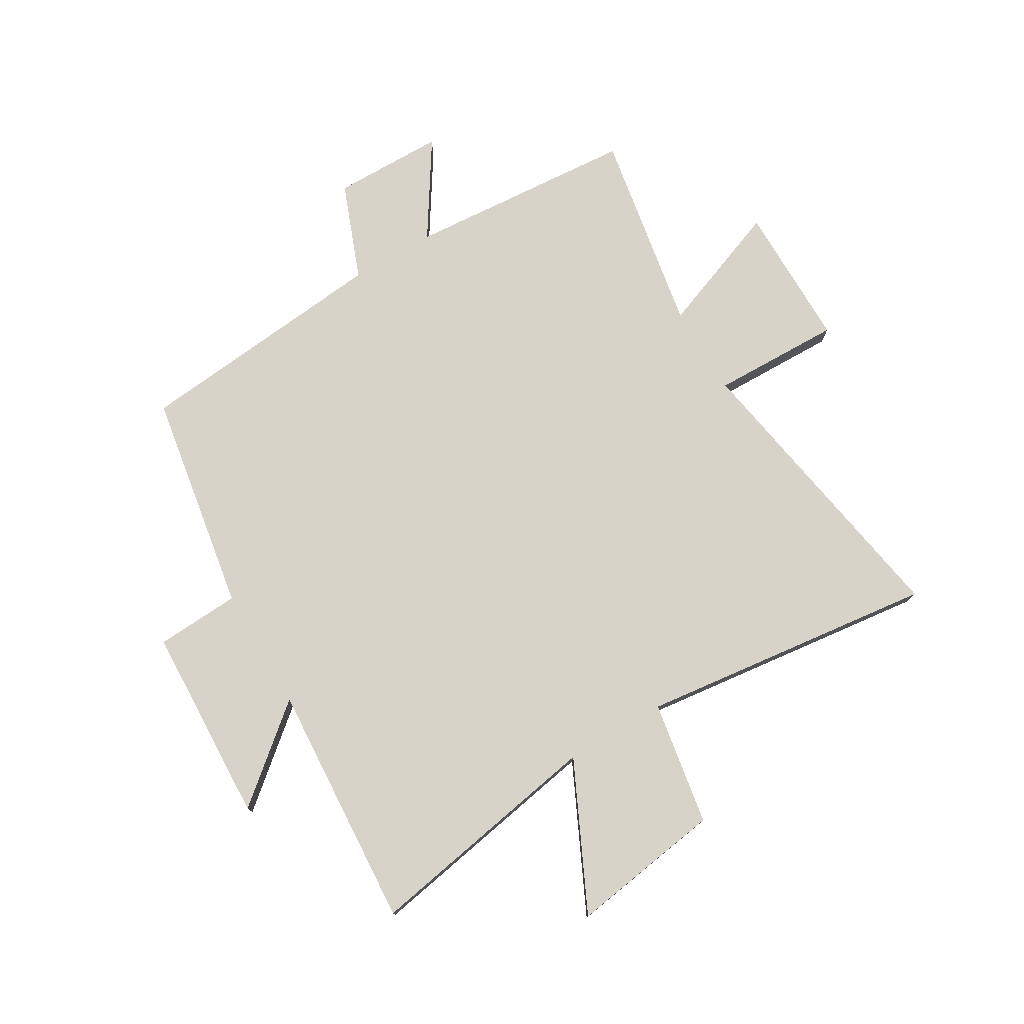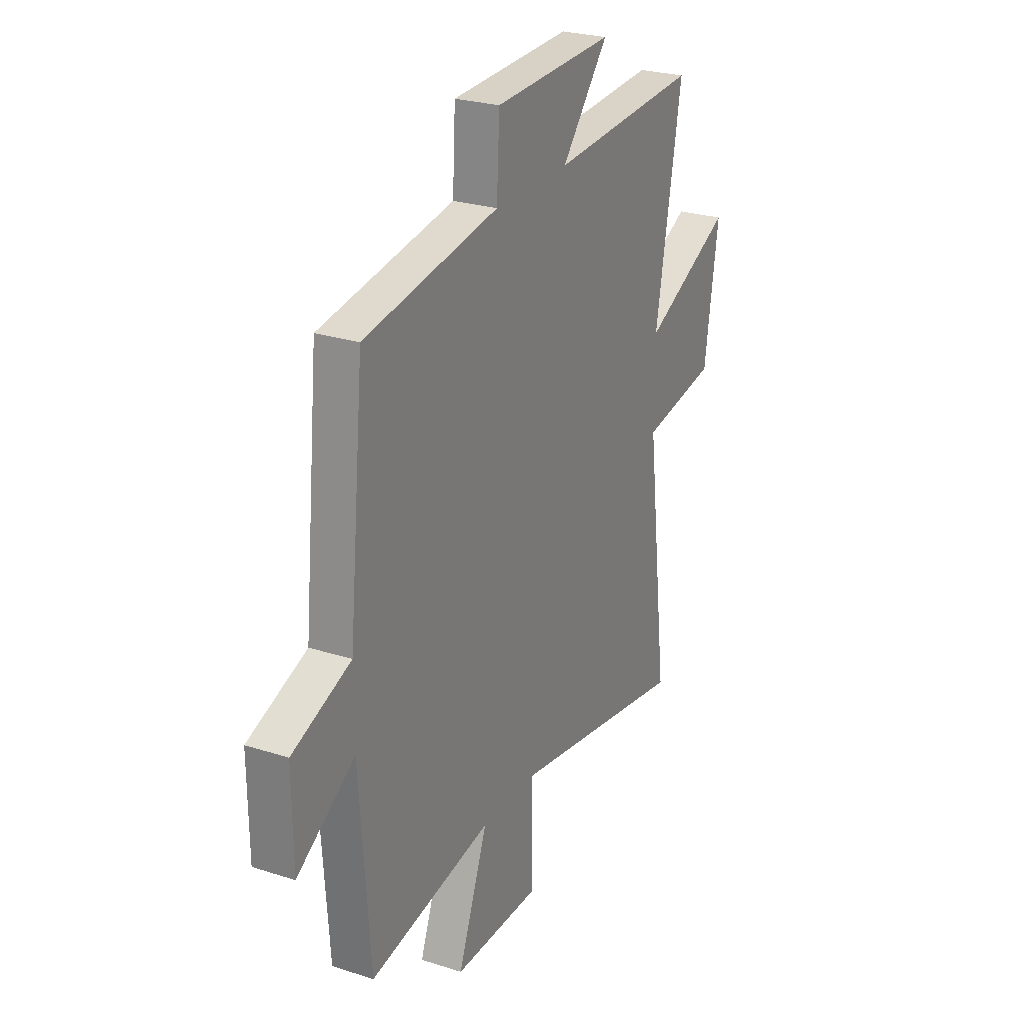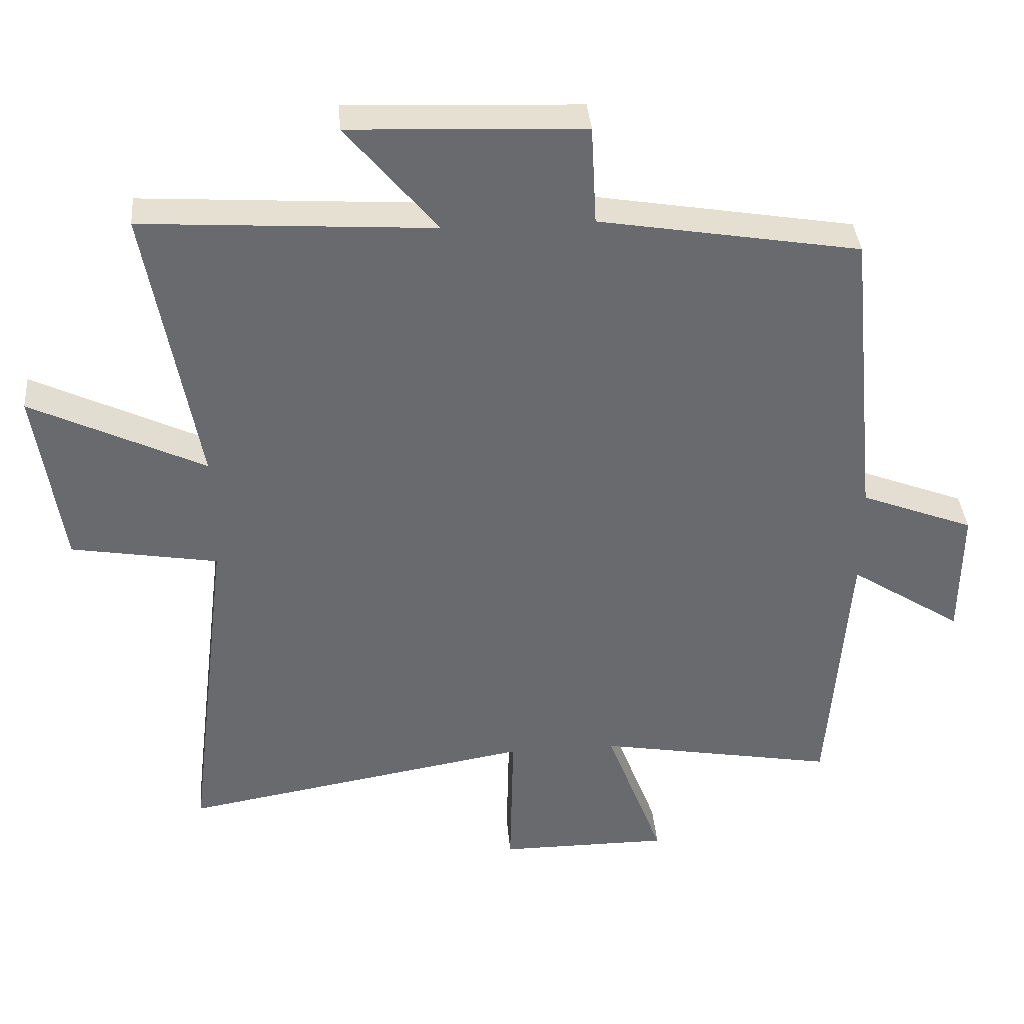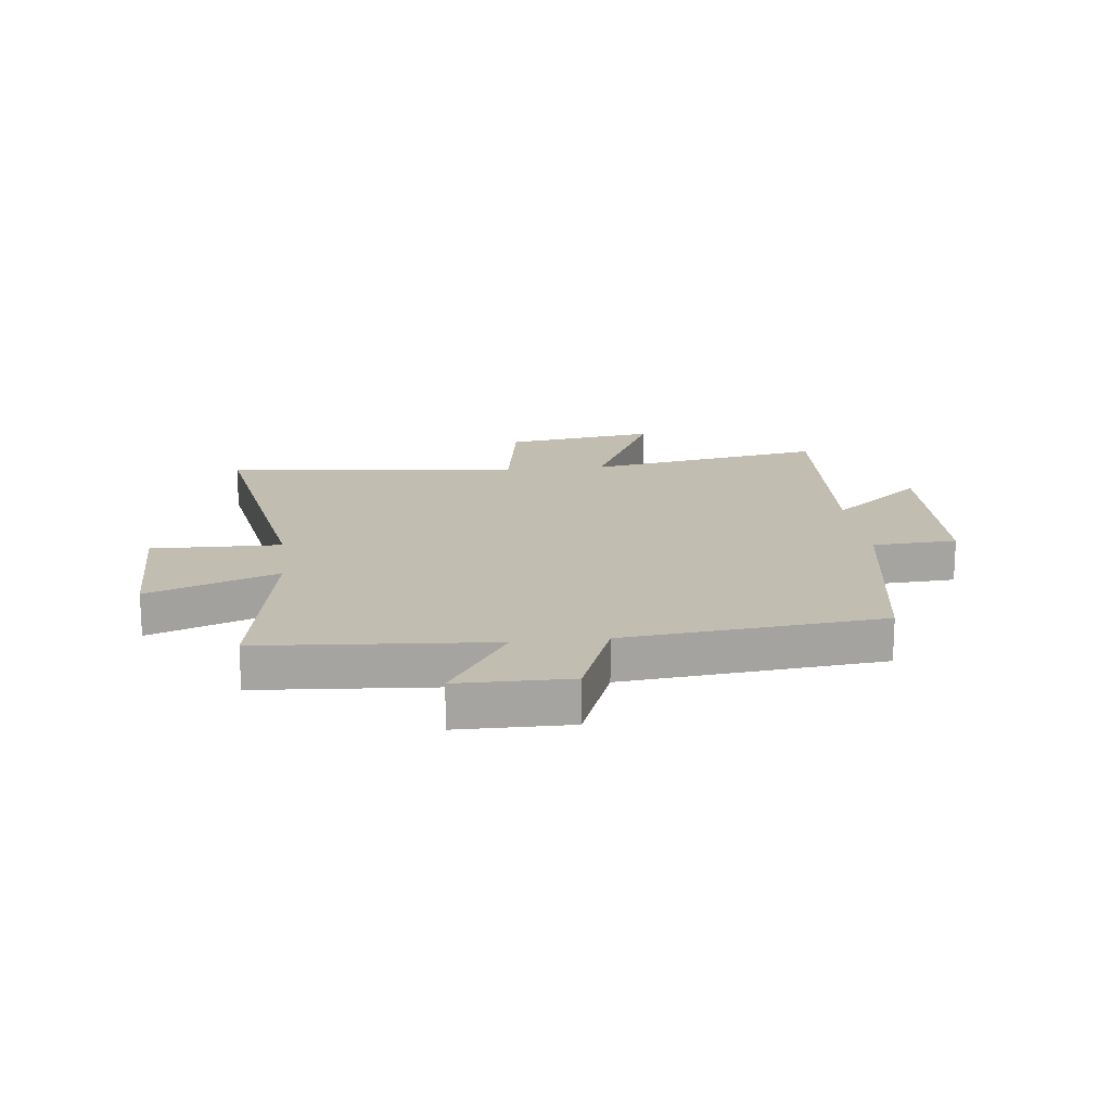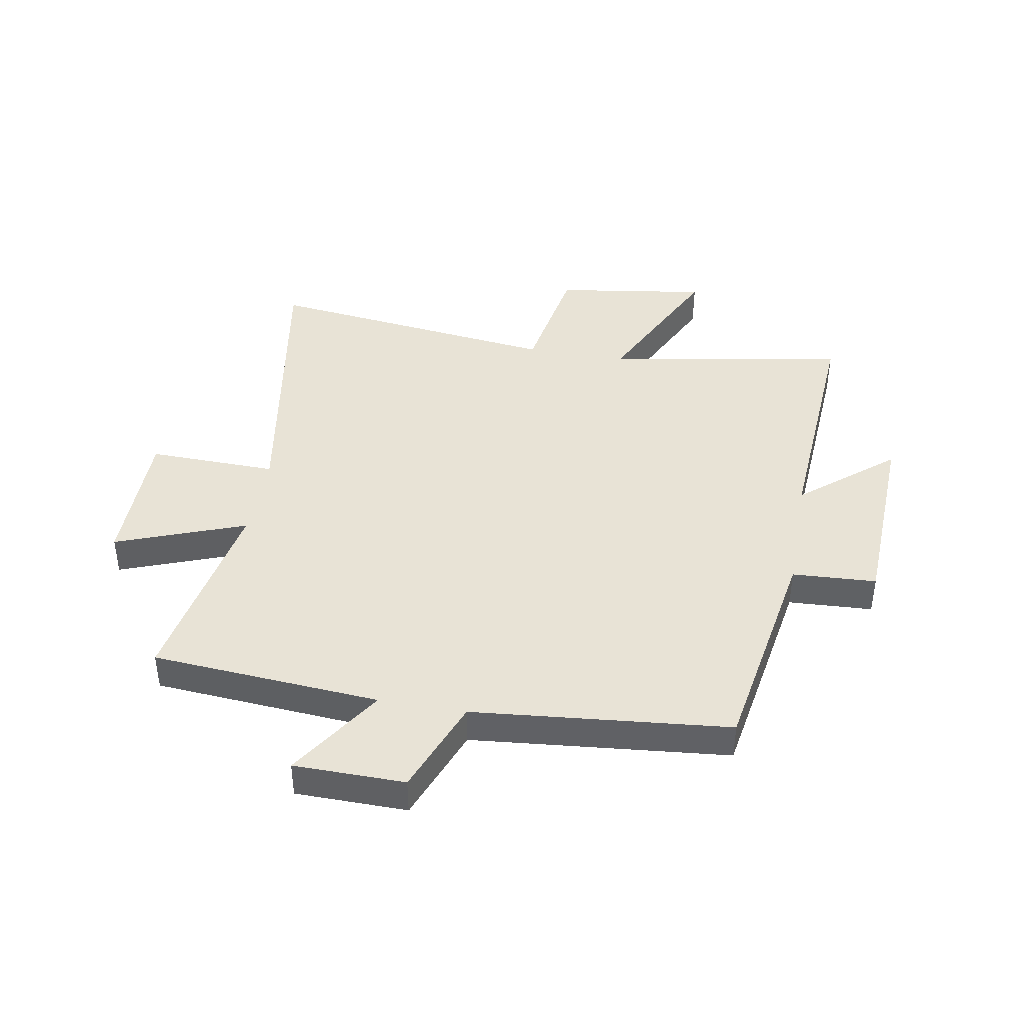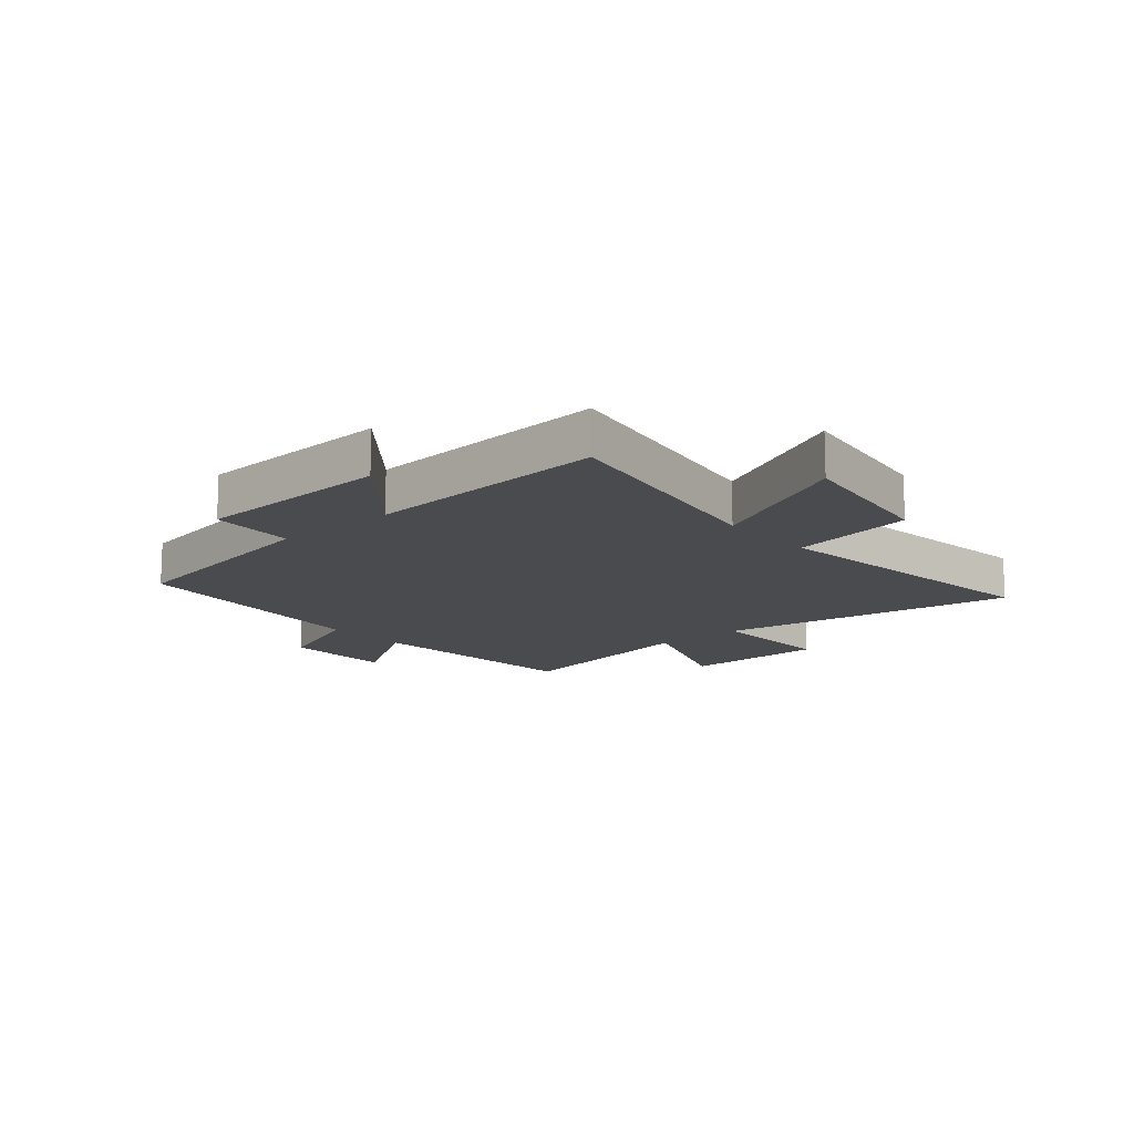
<metadata>
{"format":"obj","ext":"obj","renderer":"f3d","projection":"perspective","resolution":1024,"background":"white","views":[{"elev":76.6,"azim":59.4,"up":"+Y"},{"elev":25.8,"azim":-62.9,"up":"+Z"},{"elev":37.2,"azim":175.2,"up":"+Z"},{"elev":17.0,"azim":-96.6,"up":"+Y"},{"elev":41.9,"azim":-79.9,"up":"+Y"},{"elev":-13.8,"azim":41.0,"up":"+Y"}]}
</metadata>
<code>
v -0.456 0.07 0.435
v -0.071 0.07 0.5
v -0.063 0.07 0.647
v 0.281 0.07 0.661
v 0.147 0.07 0.5
v 0.575 0.07 0.528
v 0.5 0.07 0.109
v 0.756 0.07 0.232
v 0.716 0.07 -0.034
v 0.5 0.07 -0.071
v 0.563 0.07 -0.588
v 0.045 0.07 -0.5
v 0.05 0.07 -0.725
v -0.202 0.07 -0.725
v -0.117 0.07 -0.5
v -0.47 0.07 -0.563
v -0.5 0.07 -0.164
v -0.666 0.07 -0.271
v -0.668 0.07 -0.077
v -0.5 0.07 -0.012
v -0.456 0 0.435
v -0.071 0 0.5
v -0.063 0 0.647
v 0.281 0 0.661
v 0.147 0 0.5
v 0.575 0 0.528
v 0.5 0 0.109
v 0.756 0 0.232
v 0.716 0 -0.034
v 0.5 0 -0.071
v 0.563 0 -0.588
v 0.045 0 -0.5
v 0.05 0 -0.725
v -0.202 0 -0.725
v -0.117 0 -0.5
v -0.47 0 -0.563
v -0.5 0 -0.164
v -0.666 0 -0.271
v -0.668 0 -0.077
v -0.5 0 -0.012
f 17 18 19 20
f 15 16 17 20
f 15 20 1 2
f 12 13 14 15
f 12 15 2 3
f 10 11 12 3
f 7 8 9 10
f 7 10 3
f 5 6 7
f 5 7 3
f 3 4 5
f 40 39 38 37
f 40 37 36 35
f 22 21 40 35
f 35 34 33 32
f 23 22 35 32
f 23 32 31 30
f 30 29 28 27
f 23 30 27
f 27 26 25
f 23 27 25
f 25 24 23
f 1 21 22 2
f 2 22 23 3
f 3 23 24 4
f 4 24 25 5
f 5 25 26 6
f 6 26 27 7
f 7 27 28 8
f 8 28 29 9
f 9 29 30 10
f 10 30 31 11
f 11 31 32 12
f 12 32 33 13
f 13 33 34 14
f 14 34 35 15
f 15 35 36 16
f 16 36 37 17
f 17 37 38 18
f 18 38 39 19
f 19 39 40 20
f 20 40 21 1

</code>
